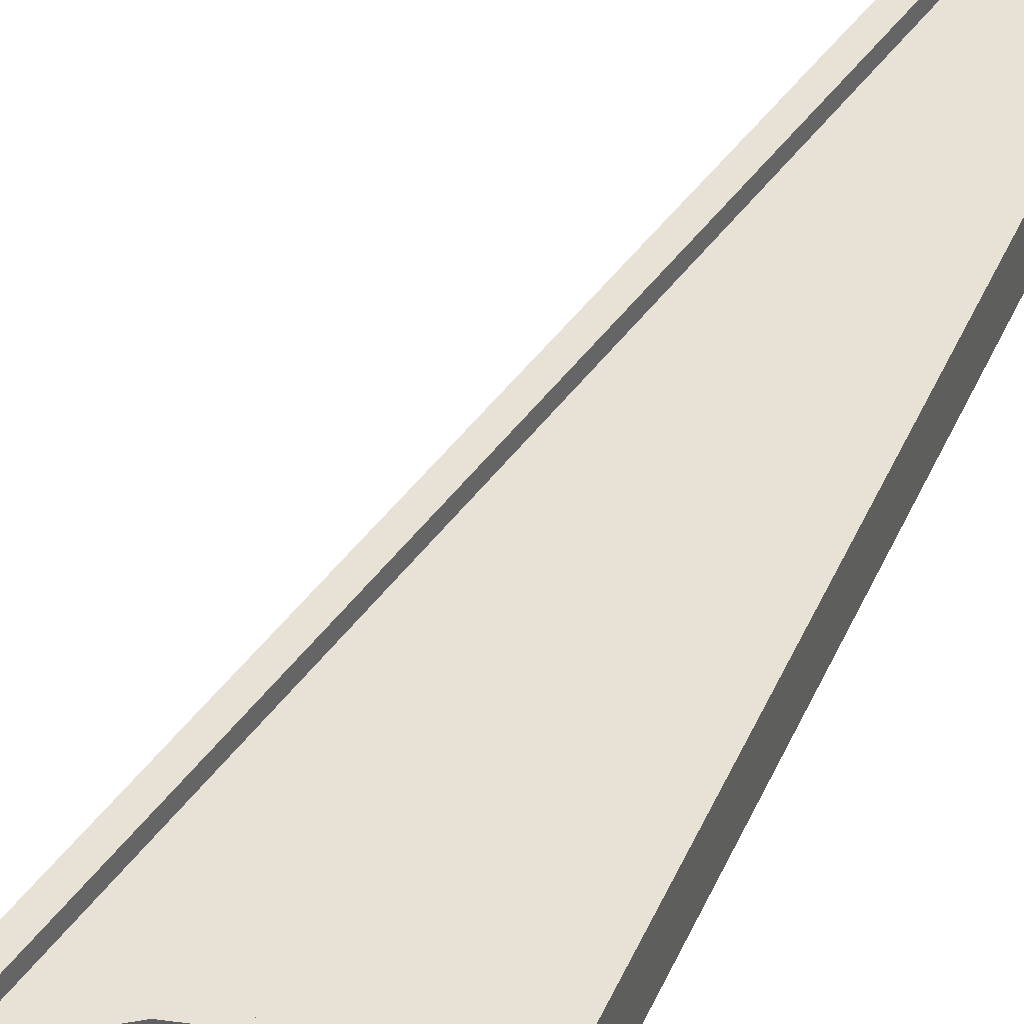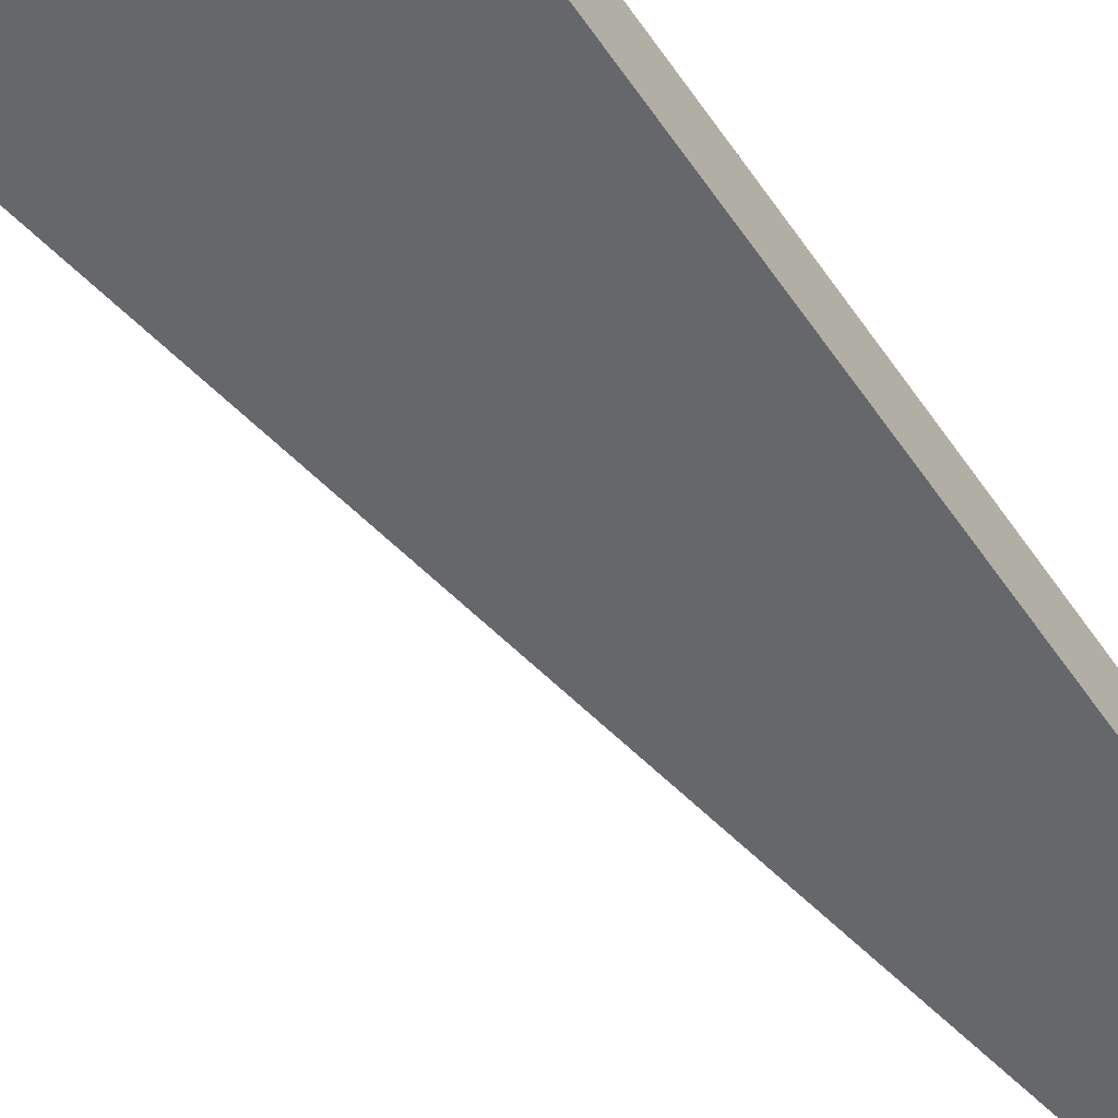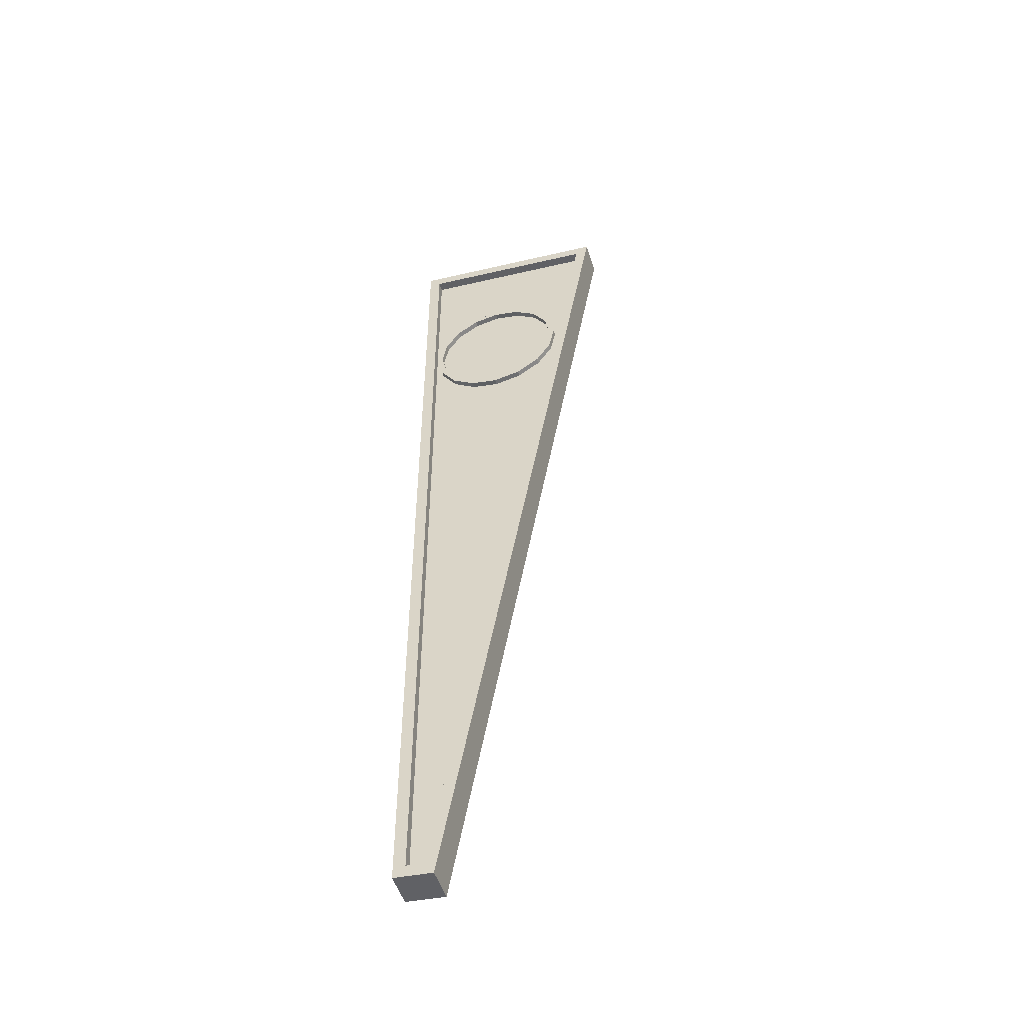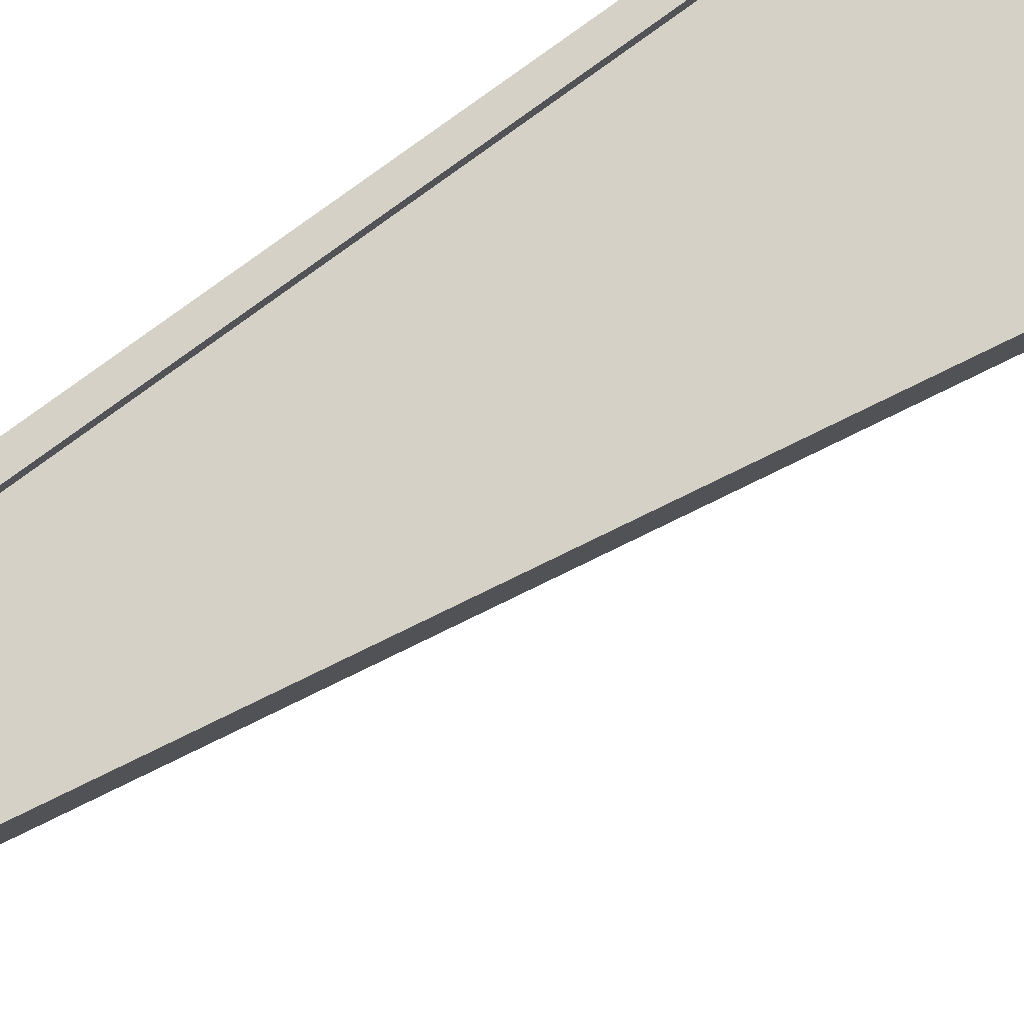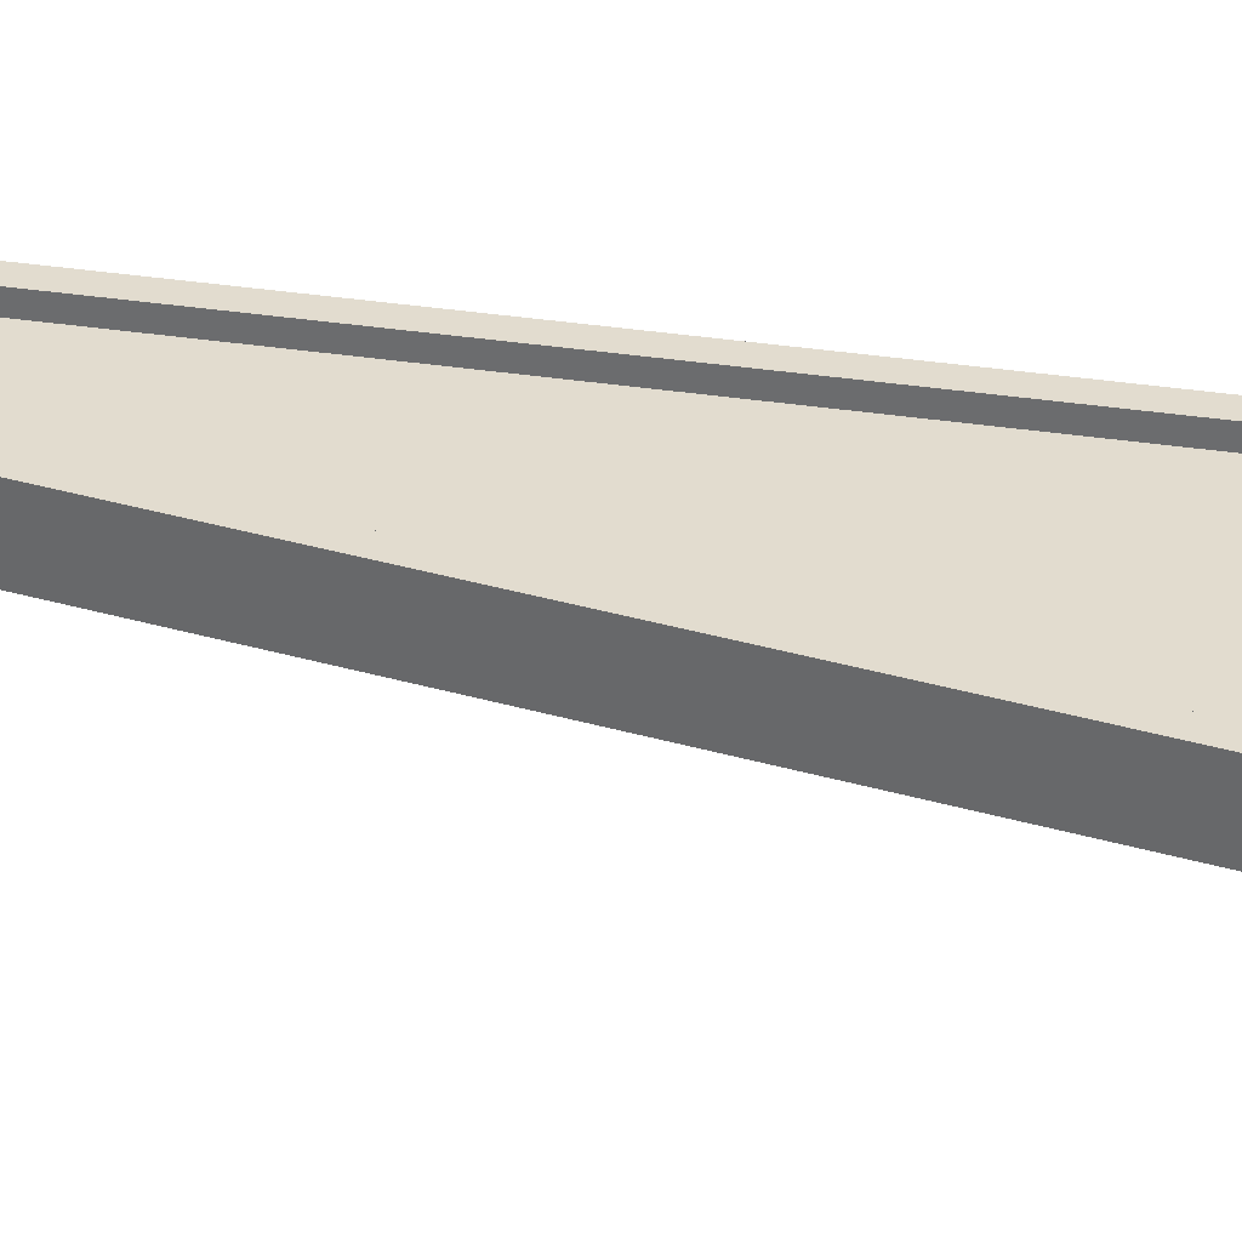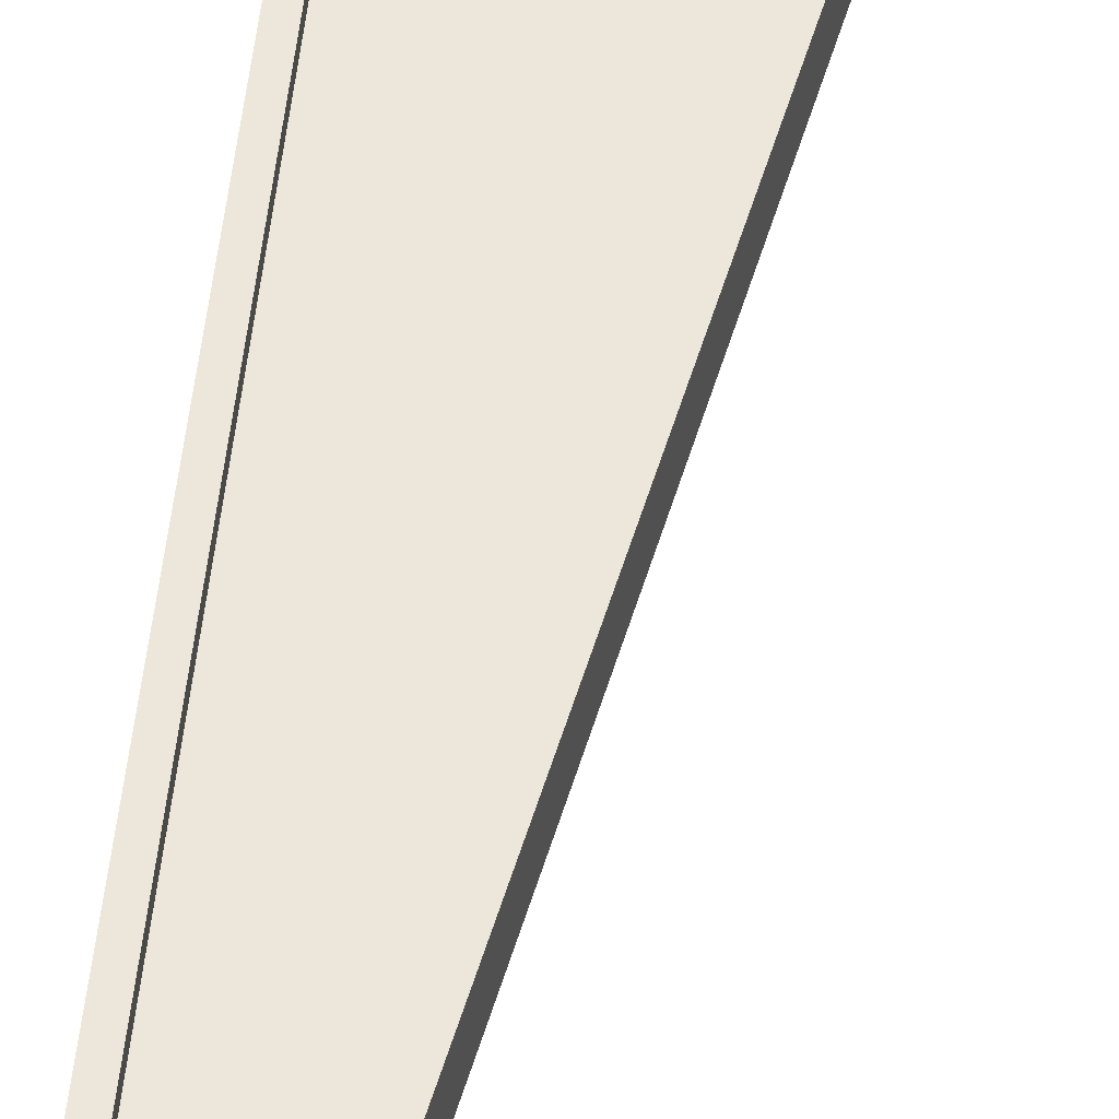
<metadata>
{"format":"obj","ext":"obj","renderer":"f3d","projection":"perspective","resolution":1024,"background":"white","views":[{"elev":40.3,"azim":21.0,"up":"+Y"},{"elev":-52.0,"azim":32.0,"up":"+Y"},{"elev":-50.8,"azim":-162.7,"up":"+Z"},{"elev":79.4,"azim":-126.0,"up":"+Y"},{"elev":34.6,"azim":-78.6,"up":"+Y"},{"elev":50.6,"azim":-174.2,"up":"+Y"}]}
</metadata>
<code>
o Cylinder
v 0 0.02315 -1
v 0 0.02315 1
v -0.1736 0.02315 0.9848
v 0 0.02315 -1
v 0.9848 0.02315 -0.1736
v 0 0.02315 1
v -0.5 0.02315 0.866
v -0.6428 0.02315 0.766
v -0.766 0.02315 0.6428
v -0.866 0.02315 0.5
v -0.9397 0.02315 0.342
v -0.9848 0.02315 0.1736
v -1 0.02315 0
v -0.9848 0.02315 -0.1736
v -0.9397 0.02315 -0.342
v -0.866 0.02315 -0.5
v -0.766 0.02315 -0.6428
v -0.6428 0.02315 -0.766
v -0.5 0.02315 -0.866
v -0.342 0.02315 -0.9397
v -0.1736 0.02315 -0.9848
v -0.009939 0.02315 0.9892
v -0.162 0.02315 0.9759
v -0.00994 0.02315 0.1952
v -0.02411 0.02315 0.194
v 0 -0.005322 1
v -0 -0.005322 0.1861
v -0.1736 -0.005322 0.9848
v -0.03232 -0.005322 0.1833
v -0.03232 0.02315 0.1833
v -0 0.02315 0.1861
v -0.1736 0.02315 0.9848
v 0 0.02315 1
v -0.02411 0.01524 0.194
v -0.00994 0.01524 0.1952
v -0.162 0.01524 0.9759
v -0.009939 0.01524 0.9892
v -0.07308 0.01364 0.7877
v -0.07308 0.02 0.7921
v -0.05159 0.02 0.7964
v -0.04989 0.01364 0.7923
v -0.03338 0.02 0.8086
v -0.03023 0.01364 0.8054
v -0.0212 0.02 0.8268
v -0.01709 0.01364 0.8251
v -0.01693 0.02 0.8483
v -0.01248 0.01364 0.8483
v -0.0212 0.02 0.8698
v -0.01709 0.01364 0.8715
v -0.03338 0.02 0.888
v -0.03023 0.01364 0.8911
v -0.05159 0.02 0.9001
v -0.04989 0.01364 0.9043
v -0.07308 0.02 0.9044
v -0.07308 0.01364 0.9089
v -0.09457 0.02 0.9001
v -0.09627 0.01364 0.9043
v -0.1128 0.02 0.888
v -0.1159 0.01364 0.8911
v -0.125 0.02 0.8698
v -0.1291 0.01364 0.8715
v -0.1292 0.02 0.8483
v -0.1337 0.01364 0.8483
v -0.125 0.02 0.8268
v -0.1291 0.01364 0.8251
v -0.1128 0.02 0.8086
v -0.1159 0.01364 0.8054
v -0.09457 0.02 0.7964
v -0.09627 0.01364 0.7923
v -0.1159 0.02 0.8911
v -0.1291 0.02 0.8715
v -0.01248 0.02 0.8483
v -0.01709 0.02 0.8715
v -0.09627 0.02 0.9043
v -0.01709 0.02 0.8251
v -0.07308 0.02 0.9089
v -0.03023 0.02 0.8054
v -0.04989 0.02 0.9043
v -0.04989 0.02 0.7923
v -0.03023 0.02 0.8911
v -0.07308 0.02 0.7877
v -0.1337 0.02 0.8483
v -0.1291 0.02 0.8251
v -0.1159 0.02 0.8054
v -0.09627 0.02 0.7923
v -0.1128 0.01467 0.888
v -0.125 0.01467 0.8698
v -0.01693 0.01467 0.8483
v -0.0212 0.01467 0.8698
v -0.09457 0.01467 0.9001
v -0.0212 0.01467 0.8268
v -0.07308 0.01467 0.9044
v -0.03338 0.01467 0.8086
v -0.05159 0.01467 0.9001
v -0.05159 0.01467 0.7964
v -0.03338 0.01467 0.888
v -0.07308 0.01467 0.7921
v -0.1292 0.01467 0.8483
v -0.125 0.01467 0.8268
v -0.1128 0.01467 0.8086
v -0.09457 0.01467 0.7964
f 30 31 27 29
f 25 23 36 34
f 31 33 26 27
f 27 26 28 29
f 32 30 29 28
f 33 32 28 26
f 25 24 31 30
f 22 23 32 33
f 24 22 33 31
f 23 25 30 32
f 35 34 36 37
f 23 22 37 36
f 22 24 35 37
f 24 25 34 35
f 41 38 69 67 65 63 61 59 57 55 53 51 49 47 45 43
f 83 65 67 84
f 82 63 65 83
f 71 61 63 82
f 70 59 61 71
f 74 57 59 70
f 76 55 57 74
f 78 53 55 76
f 80 51 53 78
f 73 49 51 80
f 72 47 49 73
f 75 45 47 72
f 58 60 87 86
f 77 43 45 75
f 85 69 38 81
f 79 41 43 77
f 81 38 41 79
f 84 67 69 85
f 60 58 70 71
f 48 46 72 73
f 58 56 74 70
f 46 44 75 72
f 56 54 76 74
f 44 42 77 75
f 54 52 78 76
f 42 40 79 77
f 52 50 80 78
f 50 48 73 80
f 40 39 81 79
f 62 60 71 82
f 64 62 82 83
f 66 64 83 84
f 68 66 84 85
f 39 68 85 81
f 97 95 93 91 88 89 96 94 92 90 86 87 98 99 100 101
f 68 39 97 101
f 50 52 94 96
f 46 48 89 88
f 48 50 96 89
f 56 58 86 90
f 39 40 95 97
f 44 46 88 91
f 60 62 98 87
f 54 56 90 92
f 62 64 99 98
f 42 44 91 93
f 64 66 100 99
f 52 54 92 94
f 66 68 101 100
f 40 42 93 95
l 3 2
l 6 2
l 4 1

</code>
